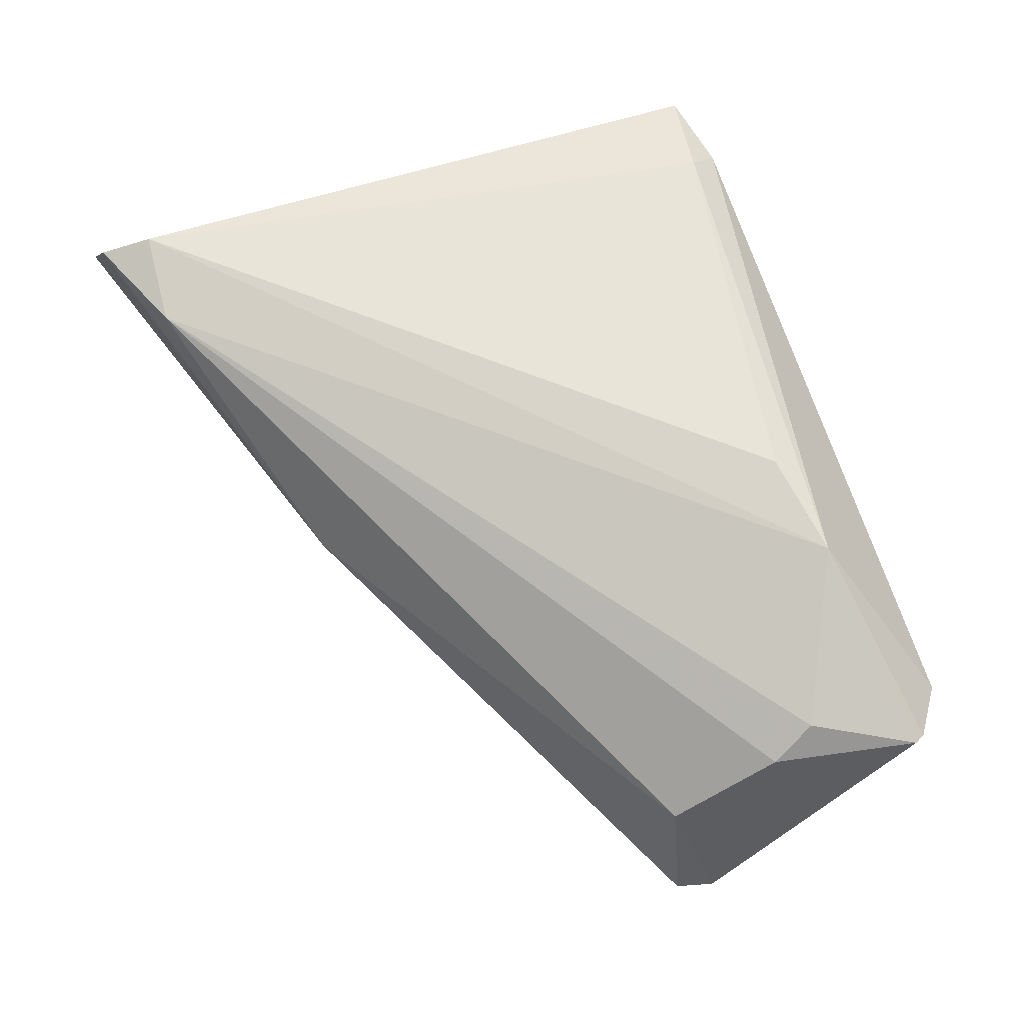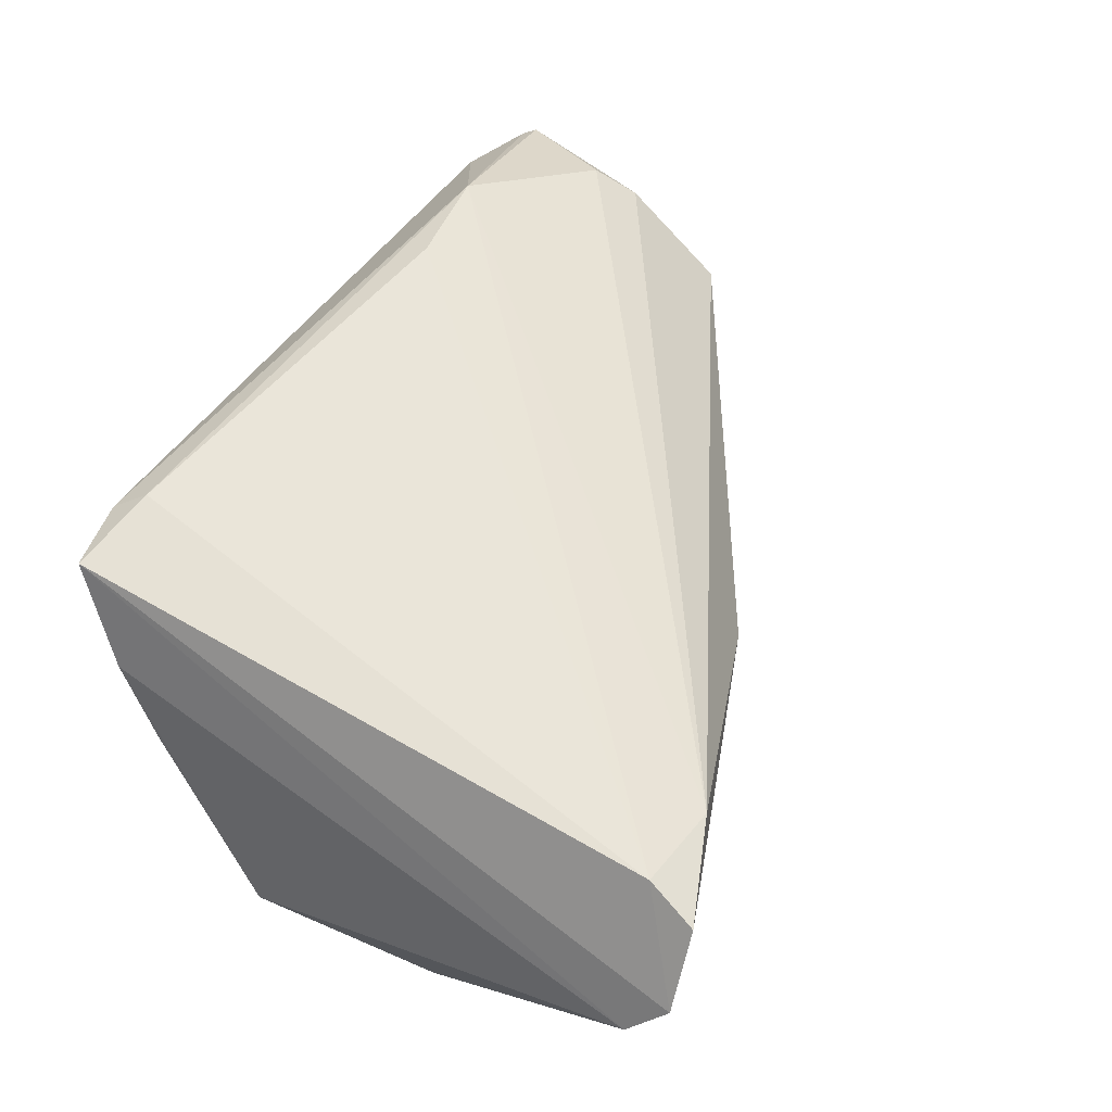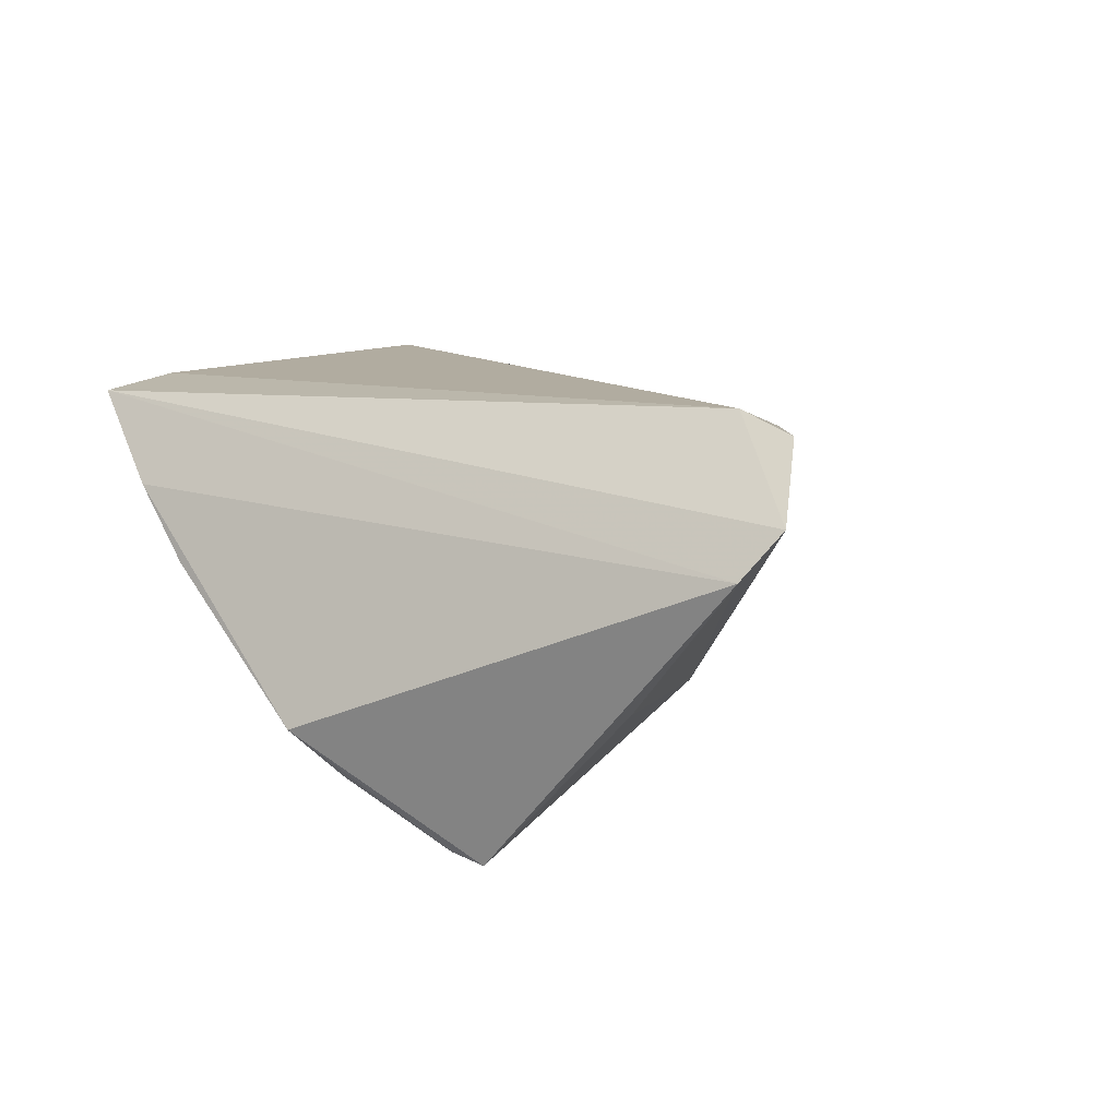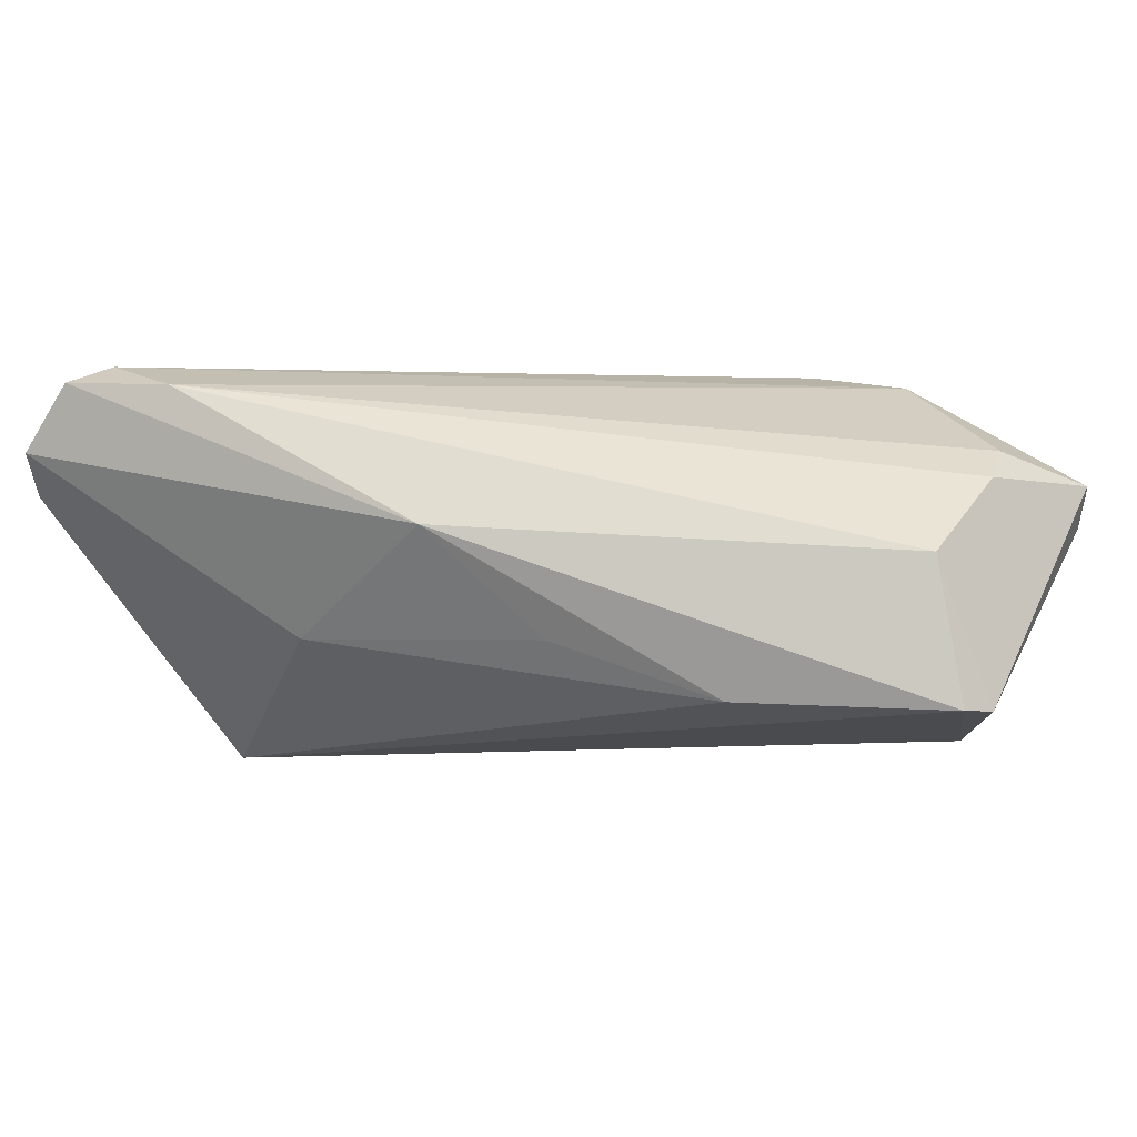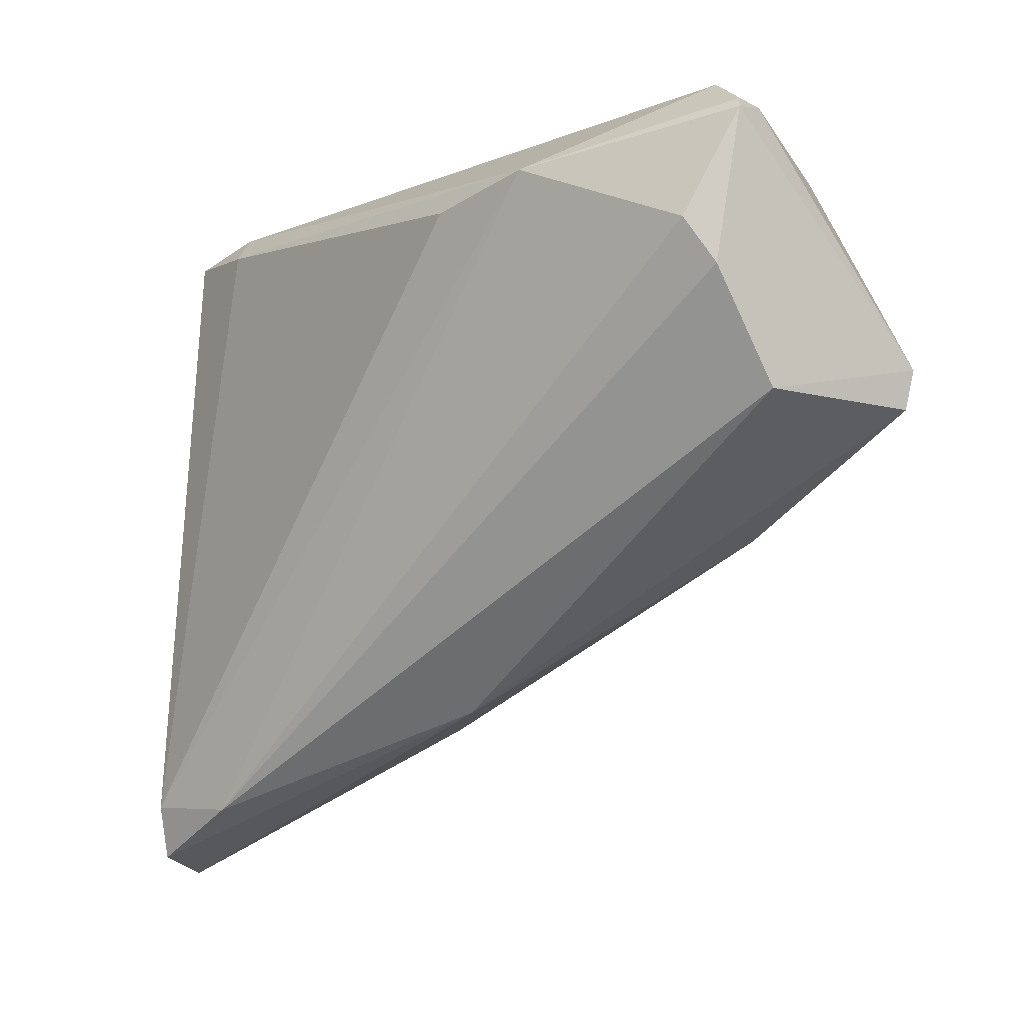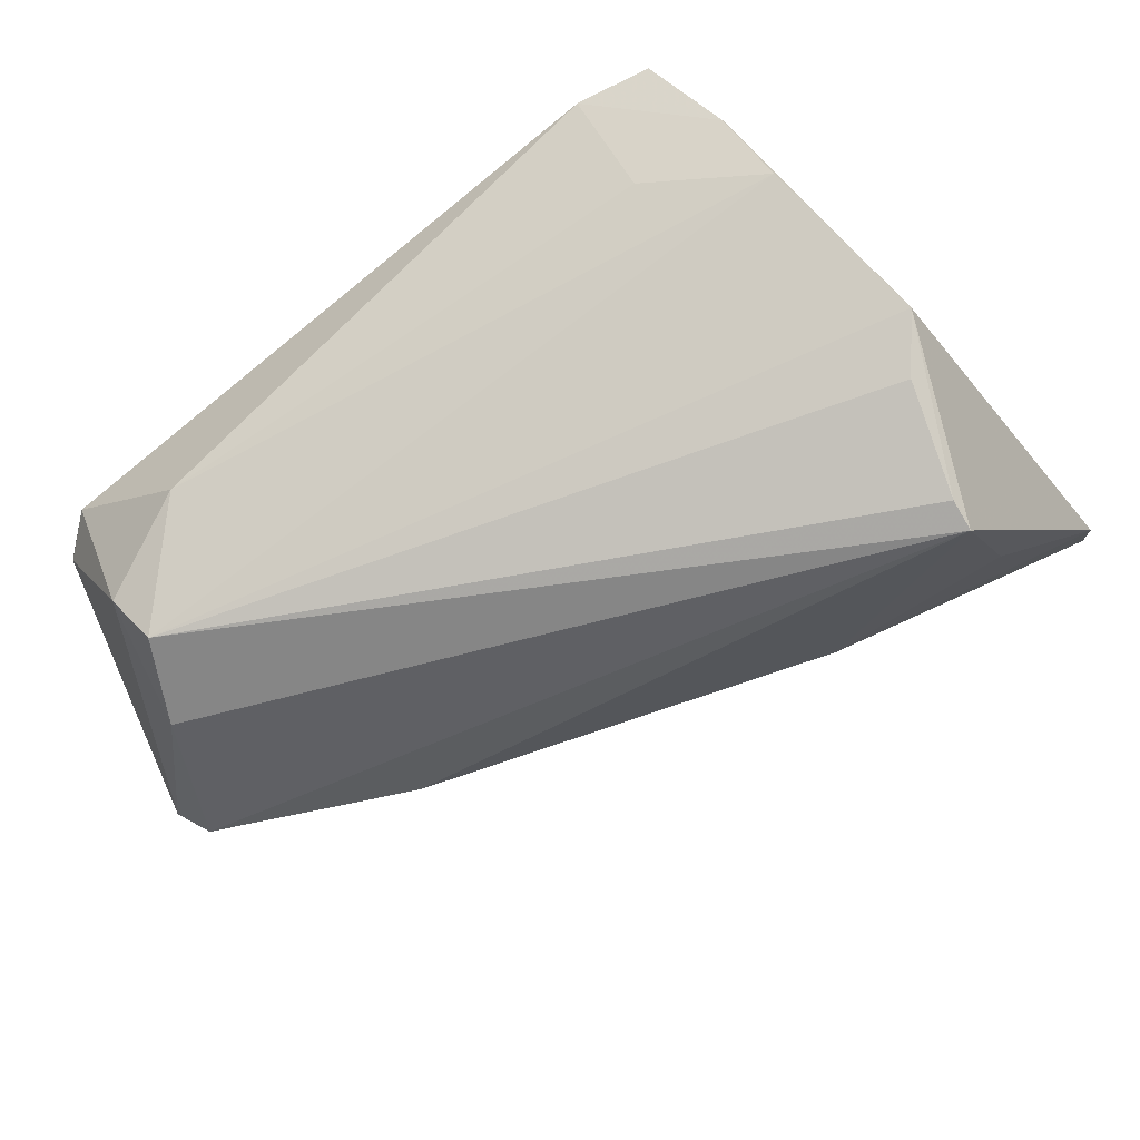
<metadata>
{"format":"obj","ext":"obj","renderer":"f3d","projection":"perspective","resolution":1024,"background":"white","views":[{"elev":60.7,"azim":68.5,"up":"+Z"},{"elev":58.1,"azim":-61.4,"up":"+Z"},{"elev":10.1,"azim":-70.3,"up":"+Z"},{"elev":-1.1,"azim":36.7,"up":"+Z"},{"elev":-16.2,"azim":52.4,"up":"+Y"},{"elev":-58.0,"azim":-144.7,"up":"+Z"}]}
</metadata>
<code>
v 0.04477 0.03719 0.006359
v -0.04291 0.03137 0.01337
v -0.04165 -0.03326 0.02361
v 0.04688 0.002603 0.001322
v -0.04342 -0.03913 0.02138
v -0.03113 -0.03452 0.02082
v 0.02632 -0.006983 -0.01489
v -0.04936 -0.03994 0.0134
v -0.02748 0.03624 0.02361
v 0.05135 0.007039 -0.01572
v 0.05008 0.002776 -0.01557
v 0.03933 0.03284 -0.01309
v -0.05148 0.01064 -0.009511
v -0.05148 -0.03599 0.008465
v 0.03614 0.02916 -0.01876
v -0.02928 0.03994 0.02094
v 0.00827 -0.01539 -0.008228
v -0.0454 0.02573 0.005725
v 0.04116 0.01919 -0.01978
v -0.04556 -0.004639 -0.02239
v -0.048 0.006181 -0.0148
v 0.05148 0.03106 0.009356
v 0.04933 0.03314 0.004472
v -0.0454 -0.008122 -0.02361
v 0.04774 0.01442 0.00977
v 0.0174 0.0269 0.02361
v 0.02951 0.02831 0.02174
v -0.03157 0.03227 0.009337
v -0.001882 -0.02505 0.004505
v -0.009395 -0.01413 -0.01381
v -0.02163 -0.02276 -0.00824
v -0.0435 -0.02312 -0.007101
v -0.03794 0.0382 0.02259
v 0.0507 0.03253 0.008628
v 0.04618 0.01934 0.01301
v 0.02828 0.03748 -0.005777
f 8 33 14
f 8 3 33
f 14 31 8
f 14 24 32
f 32 31 14
f 24 31 32
f 24 11 7
f 33 3 9
f 3 26 9
f 9 16 33
f 11 4 29
f 29 7 11
f 29 8 31
f 27 35 22
f 27 9 26
f 16 9 27
f 27 26 3
f 19 11 24
f 24 15 19
f 13 24 14
f 30 31 24
f 24 7 30
f 30 7 31
f 25 4 22
f 22 35 25
f 3 8 5
f 8 29 5
f 31 7 17
f 17 29 31
f 7 29 17
f 21 13 15
f 14 33 2
f 2 13 14
f 33 16 2
f 6 25 35
f 3 5 6
f 6 27 3
f 35 27 6
f 4 25 6
f 6 29 4
f 6 5 29
f 22 23 34
f 34 27 22
f 36 16 1
f 1 34 23
f 16 27 1
f 27 34 1
f 12 19 15
f 12 1 23
f 12 15 36
f 36 1 12
f 20 15 24
f 20 21 15
f 24 13 20
f 13 21 20
f 28 16 36
f 28 2 16
f 19 12 10
f 10 12 23
f 11 19 10
f 10 23 22
f 22 4 10
f 10 4 11
f 13 2 18
f 2 28 18
f 15 13 18
f 36 15 18
f 18 28 36

</code>
